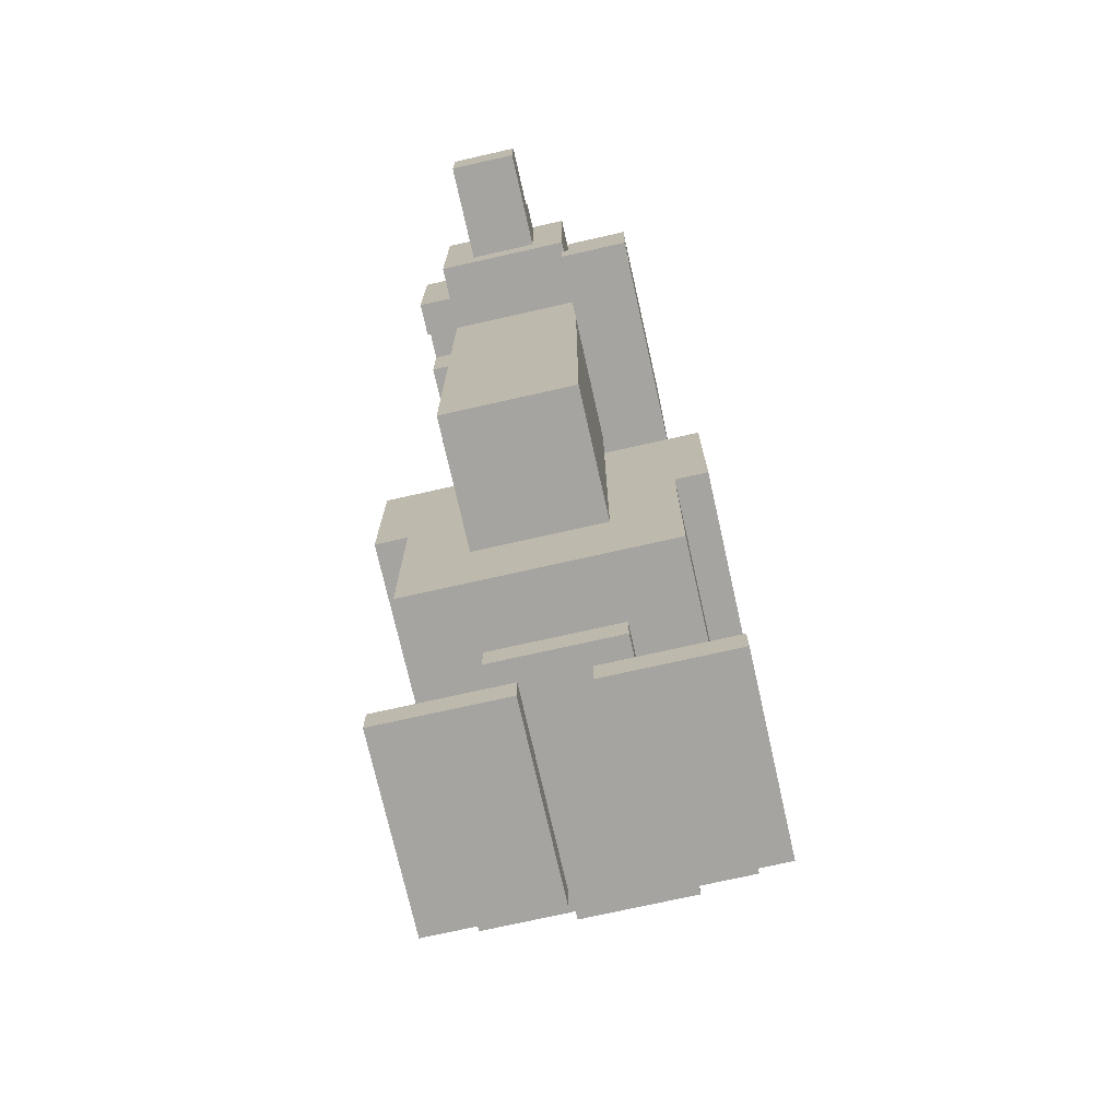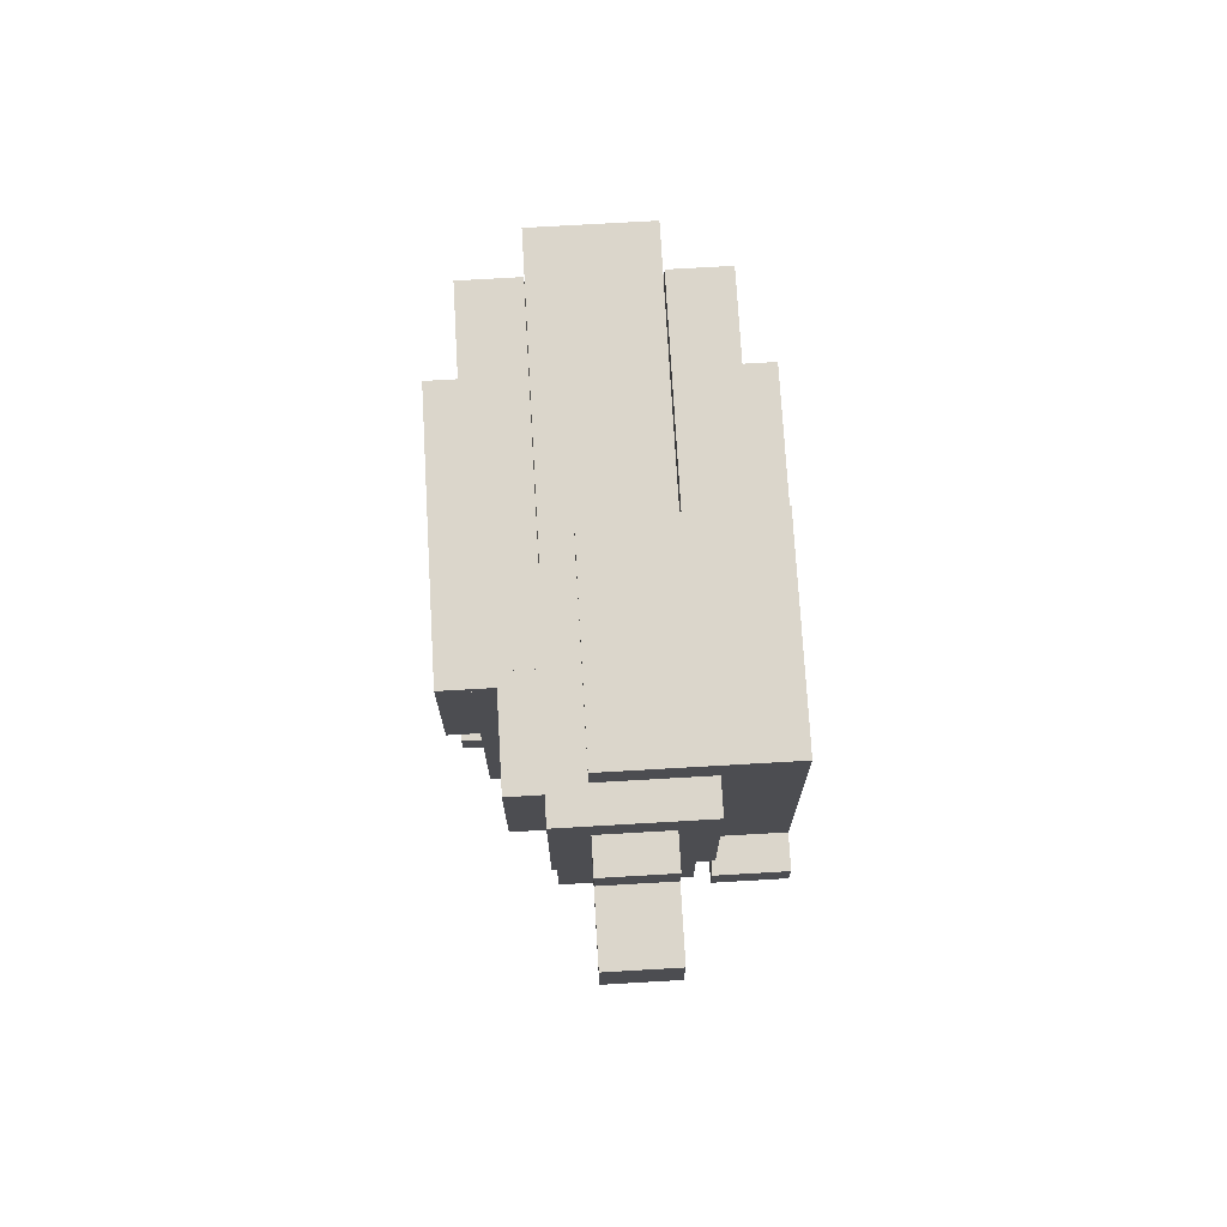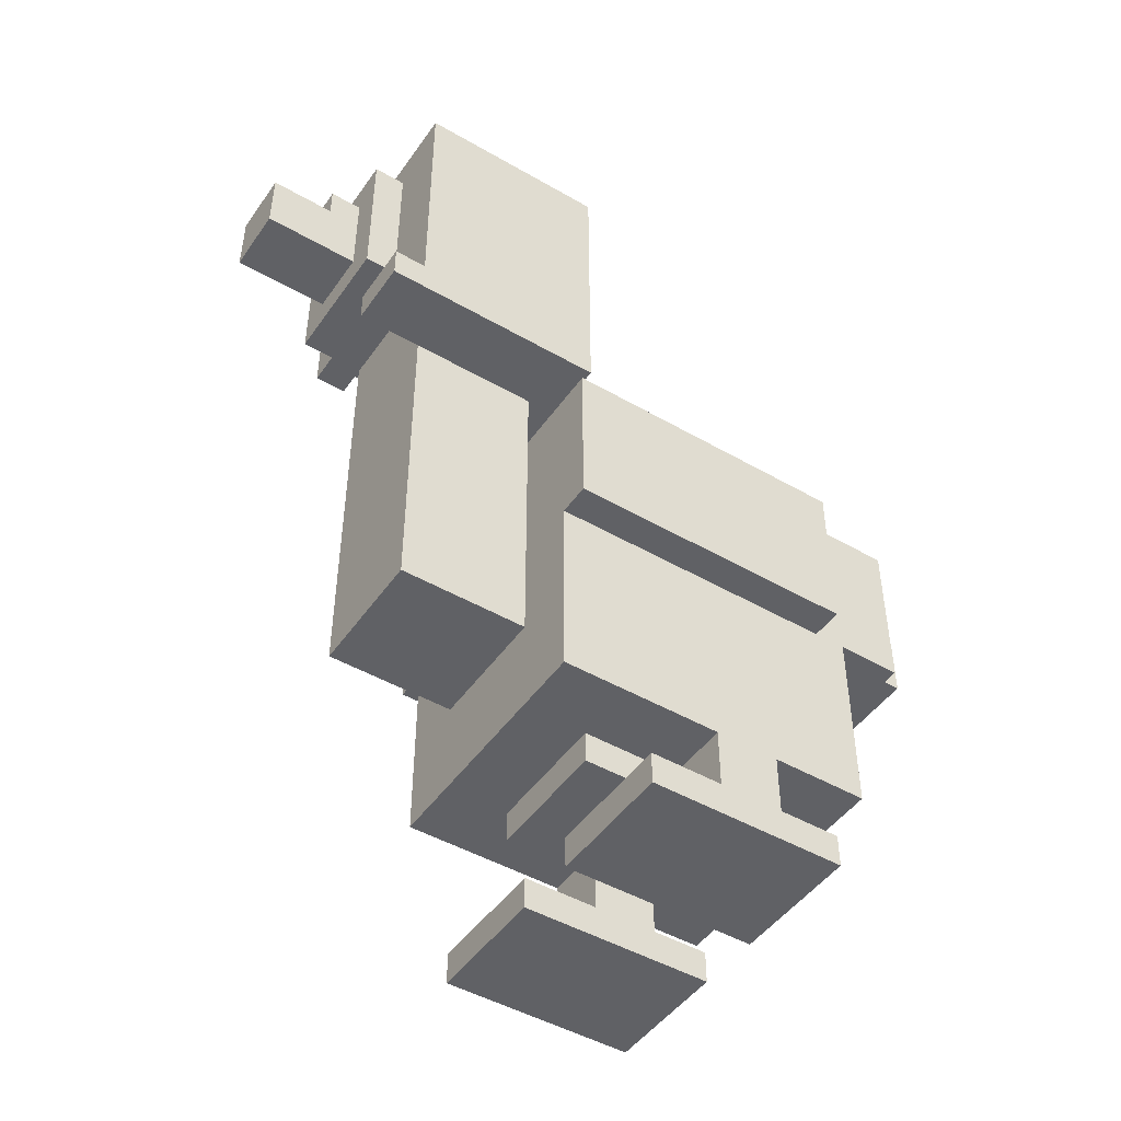
<metadata>
{"format":"obj","ext":"obj","renderer":"f3d","projection":"perspective","resolution":1024,"background":"white","views":[{"elev":-73.5,"azim":12.7,"up":"+Y"},{"elev":73.5,"azim":-3.3,"up":"+Y"},{"elev":-47.1,"azim":56.8,"up":"+Y"}]}
</metadata>
<code>
v 0.16 1.04 0.06
v -0.04 1.04 0.06
v -0.04 1.04 0.3
v 0.16 1.04 0.3
v 0.08 0.56 -0.46
v -0.08 0.56 -0.46
v -0.08 0.56 0.1
v 0.08 0.56 0.1
v 0.2 0.6 -0.26
v 0.12 0.6 -0.26
v 0.12 0.6 0.1
v 0.2 0.6 0.1
v -0.08 0.6 -0.38
v -0.16 0.6 -0.38
v -0.16 0.6 0.1
v -0.08 0.6 0.1
v 0.12 0.6 -0.38
v 0.08 0.6 -0.38
v 0.08 0.6 0.1
v 0.12 0.6 0.1
v -0.16 0.6 -0.26
v -0.2 0.6 -0.26
v -0.2 0.6 0.1
v -0.16 0.6 0.1
v 0.2 0.04 -0.1
v 0.04 0.04 -0.1
v 0.04 0.04 0.02
v 0.2 0.04 0.02
v -0.04 0.04 -0.1
v -0.2 0.04 -0.1
v -0.2 0.04 0.02
v -0.04 0.04 0.02
v -0.04 1 0.1
v -0.08 1 0.1
v -0.08 1 0.3
v -0.04 1 0.3
v 0.04 0.92 0.38
v -0.04 0.92 0.38
v -0.04 0.92 0.46
v 0.04 0.92 0.46
v 0.08 1 0.3
v -0.08 1 0.3
v -0.08 1 0.34
v 0.08 1 0.34
v -0.08 0.96 0.18
v -0.12 0.96 0.18
v -0.12 0.96 0.3
v -0.08 0.96 0.3
v 0.2 0.04 -0.22
v 0.04 0.04 -0.22
v 0.04 0.04 -0.18
v 0.2 0.04 -0.18
v -0.04 0.04 -0.22
v -0.2 0.04 -0.22
v -0.2 0.04 -0.18
v -0.04 0.04 -0.18
v 0.16 0.6 -0.38
v 0.12 0.6 -0.38
v 0.12 0.6 -0.26
v 0.16 0.6 -0.26
v 0.04 0.96 0.34
v -0.04 0.96 0.34
v -0.04 0.96 0.38
v 0.04 0.96 0.38
v 0.16 0.72 0.3
v 0.08 0.72 0.3
v 0.08 0.72 0.34
v 0.16 0.72 0.34
v 0.2 0.04 -0.18
v 0.16 0.04 -0.18
v 0.16 0.04 -0.1
v 0.2 0.04 -0.1
v 0.08 0.04 -0.18
v 0.04 0.04 -0.18
v 0.04 0.04 -0.1
v 0.08 0.04 -0.1
v -0.04 0.04 -0.18
v -0.08 0.04 -0.18
v -0.08 0.04 -0.1
v -0.04 0.04 -0.1
v -0.16 0.04 -0.18
v -0.2 0.04 -0.18
v -0.2 0.04 -0.1
v -0.16 0.04 -0.1
v 0.2 0 0.02
v 0.04 0 0.02
v 0.04 0 -0.22
v 0.2 0 -0.22
v -0.04 0 0.02
v -0.2 0 0.02
v -0.2 0 -0.22
v -0.04 0 -0.22
v 0.08 0.12 0.02
v -0.08 0.12 0.02
v -0.08 0.12 -0.22
v 0.08 0.12 -0.22
v 0.16 0.68 0.34
v 0.08 0.68 0.34
v 0.08 0.68 0.1
v 0.16 0.68 0.1
v 0.08 0.28 0.26
v -0.08 0.28 0.26
v -0.08 0.28 0.1
v 0.08 0.28 0.1
v 0.16 0.16 0.1
v -0.16 0.16 0.1
v -0.16 0.16 0.02
v 0.16 0.16 0.02
v 0.2 0.4 0.1
v 0.16 0.4 0.1
v 0.16 0.4 -0.26
v 0.2 0.4 -0.26
v -0.16 0.4 0.1
v -0.2 0.4 0.1
v -0.2 0.4 -0.26
v -0.16 0.4 -0.26
v 0.08 0.48 -0.3
v -0.08 0.48 -0.3
v -0.08 0.48 -0.46
v 0.08 0.48 -0.46
v 0.04 0.84 0.46
v -0.04 0.84 0.46
v -0.04 0.84 0.34
v 0.04 0.84 0.34
v 0.08 0.8 0.34
v -0.08 0.8 0.34
v -0.08 0.8 0.26
v 0.08 0.8 0.26
v 0.16 0.68 0.1
v -0.04 0.68 0.1
v -0.04 0.68 0.06
v 0.16 0.68 0.06
v 0.16 0.16 0.02
v 0.08 0.16 0.02
v 0.08 0.16 -0.1
v 0.16 0.16 -0.1
v -0.08 0.16 0.02
v -0.16 0.16 0.02
v -0.16 0.16 -0.1
v -0.08 0.16 -0.1
v 0.16 0.16 -0.26
v -0.16 0.16 -0.26
v -0.16 0.16 -0.3
v 0.16 0.16 -0.3
v 0.16 0.16 -0.18
v 0.08 0.16 -0.18
v 0.08 0.16 -0.26
v 0.16 0.16 -0.26
v -0.08 0.16 -0.18
v -0.16 0.16 -0.18
v -0.16 0.16 -0.26
v -0.08 0.16 -0.26
v 0.08 0.16 -0.22
v -0.08 0.16 -0.22
v -0.08 0.16 -0.26
v 0.08 0.16 -0.26
v 0.16 0.4 -0.3
v 0.08 0.4 -0.3
v 0.08 0.4 -0.38
v 0.16 0.4 -0.38
v -0.08 0.4 -0.3
v -0.16 0.4 -0.3
v -0.16 0.4 -0.38
v -0.08 0.4 -0.38
v -0.08 0.8 0.3
v -0.12 0.8 0.3
v -0.12 0.8 0.26
v -0.08 0.8 0.26
v -0.08 0.84 0.26
v -0.12 0.84 0.26
v -0.12 0.84 0.22
v -0.08 0.84 0.22
v -0.08 0.76 0.22
v -0.12 0.76 0.22
v -0.12 0.76 0.18
v -0.08 0.76 0.18
v 0.16 1.04 0.06
v 0.16 1.04 0.26
v 0.16 0.68 0.26
v 0.16 0.68 0.06
v 0.2 0.6 -0.26
v 0.2 0.6 0.1
v 0.2 0.4 0.1
v 0.2 0.4 -0.26
v 0.08 0.68 0.1
v 0.08 0.68 0.26
v 0.08 0.28 0.26
v 0.08 0.28 0.1
v 0.16 0.4 -0.1
v 0.16 0.4 0.1
v 0.16 0.16 0.1
v 0.16 0.16 -0.1
v 0.16 0.4 -0.18
v 0.16 0.4 -0.1
v 0.16 0.04 -0.1
v 0.16 0.04 -0.18
v -0.08 0.6 -0.38
v -0.08 0.6 0.1
v -0.08 0.56 0.1
v -0.08 0.56 -0.38
v 0.16 0.4 -0.26
v 0.16 0.4 -0.18
v 0.16 0.16 -0.18
v 0.16 0.16 -0.26
v 0.16 0.6 -0.38
v 0.16 0.6 -0.26
v 0.16 0.48 -0.26
v 0.16 0.48 -0.38
v 0.08 1 0.3
v 0.08 1 0.34
v 0.08 0.8 0.34
v 0.08 0.8 0.3
v 0.16 1.04 0.26
v 0.16 1.04 0.3
v 0.16 0.72 0.3
v 0.16 0.72 0.26
v 0.2 0.04 -0.22
v 0.2 0.04 0.02
v 0.2 0 0.02
v 0.2 0 -0.22
v -0.04 0.04 -0.22
v -0.04 0.04 0.02
v -0.04 0 0.02
v -0.04 0 -0.22
v 0.16 0.48 -0.3
v 0.16 0.48 -0.26
v 0.16 0.16 -0.26
v 0.16 0.16 -0.3
v 0.04 0.92 0.38
v 0.04 0.92 0.46
v 0.04 0.84 0.46
v 0.04 0.84 0.38
v 0.04 0.96 0.34
v 0.04 0.96 0.38
v 0.04 0.84 0.38
v 0.04 0.84 0.34
v 0.08 0.16 -0.1
v 0.08 0.16 0.02
v 0.08 0.12 0.02
v 0.08 0.12 -0.1
v -0.08 0.12 -0.18
v -0.08 0.12 -0.1
v -0.08 0.04 -0.1
v -0.08 0.04 -0.18
v 0.16 0.48 -0.38
v 0.16 0.48 -0.3
v 0.16 0.4 -0.3
v 0.16 0.4 -0.38
v -0.08 0.48 -0.38
v -0.08 0.48 -0.3
v -0.08 0.4 -0.3
v -0.08 0.4 -0.38
v 0.08 0.56 -0.46
v 0.08 0.56 -0.38
v 0.08 0.48 -0.38
v 0.08 0.48 -0.46
v 0.16 0.72 0.26
v 0.16 0.72 0.34
v 0.16 0.68 0.34
v 0.16 0.68 0.26
v 0.08 0.16 -0.22
v 0.08 0.16 -0.18
v 0.08 0.12 -0.18
v 0.08 0.12 -0.22
v -0.2 0.4 -0.26
v -0.2 0.4 0.1
v -0.2 0.6 0.1
v -0.2 0.6 -0.26
v -0.08 0.28 0.1
v -0.08 0.28 0.18
v -0.08 1 0.18
v -0.08 1 0.1
v -0.16 0.16 -0.1
v -0.16 0.16 0.1
v -0.16 0.4 0.1
v -0.16 0.4 -0.1
v -0.08 0.28 0.18
v -0.08 0.28 0.26
v -0.08 0.76 0.26
v -0.08 0.76 0.18
v -0.16 0.04 -0.18
v -0.16 0.04 -0.1
v -0.16 0.4 -0.1
v -0.16 0.4 -0.18
v 0.08 0.56 -0.38
v 0.08 0.56 0.1
v 0.08 0.6 0.1
v 0.08 0.6 -0.38
v -0.16 0.16 -0.26
v -0.16 0.16 -0.18
v -0.16 0.4 -0.18
v -0.16 0.4 -0.26
v -0.16 0.48 -0.38
v -0.16 0.48 -0.26
v -0.16 0.6 -0.26
v -0.16 0.6 -0.38
v -0.04 1 0.06
v -0.04 1 0.3
v -0.04 1.04 0.3
v -0.04 1.04 0.06
v -0.12 0.84 0.18
v -0.12 0.84 0.26
v -0.12 0.96 0.26
v -0.12 0.96 0.18
v -0.04 0.68 0.06
v -0.04 0.68 0.1
v -0.04 1 0.1
v -0.04 1 0.06
v 0.04 0 -0.22
v 0.04 0 0.02
v 0.04 0.04 0.02
v 0.04 0.04 -0.22
v -0.2 0 -0.22
v -0.2 0 0.02
v -0.2 0.04 0.02
v -0.2 0.04 -0.22
v -0.16 0.16 -0.3
v -0.16 0.16 -0.26
v -0.16 0.48 -0.26
v -0.16 0.48 -0.3
v -0.04 0.84 0.38
v -0.04 0.84 0.46
v -0.04 0.92 0.46
v -0.04 0.92 0.38
v -0.04 0.84 0.34
v -0.04 0.84 0.38
v -0.04 0.96 0.38
v -0.04 0.96 0.34
v -0.08 0.8 0.3
v -0.08 0.8 0.34
v -0.08 0.96 0.34
v -0.08 0.96 0.3
v -0.08 0.96 0.18
v -0.08 0.96 0.34
v -0.08 1 0.34
v -0.08 1 0.18
v -0.12 0.8 0.26
v -0.12 0.8 0.3
v -0.12 0.96 0.3
v -0.12 0.96 0.26
v -0.08 0.12 -0.1
v -0.08 0.12 0.02
v -0.08 0.16 0.02
v -0.08 0.16 -0.1
v 0.08 0.04 -0.18
v 0.08 0.04 -0.1
v 0.08 0.12 -0.1
v 0.08 0.12 -0.18
v 0.08 0.4 -0.38
v 0.08 0.4 -0.3
v 0.08 0.48 -0.3
v 0.08 0.48 -0.38
v -0.16 0.4 -0.38
v -0.16 0.4 -0.3
v -0.16 0.48 -0.3
v -0.16 0.48 -0.38
v -0.08 0.48 -0.46
v -0.08 0.48 -0.38
v -0.08 0.56 -0.38
v -0.08 0.56 -0.46
v 0.08 0.68 0.26
v 0.08 0.68 0.34
v 0.08 0.72 0.34
v 0.08 0.72 0.26
v 0.08 0.72 0.26
v 0.08 0.72 0.3
v 0.08 0.8 0.3
v 0.08 0.8 0.26
v -0.08 0.76 0.22
v -0.08 0.76 0.26
v -0.08 0.84 0.26
v -0.08 0.84 0.22
v -0.12 0.76 0.18
v -0.12 0.76 0.22
v -0.12 0.84 0.22
v -0.12 0.84 0.18
v -0.08 0.12 -0.22
v -0.08 0.12 -0.18
v -0.08 0.16 -0.18
v -0.08 0.16 -0.22
v 0.16 0.68 0.06
v -0.04 0.68 0.06
v -0.04 1.04 0.06
v 0.16 1.04 0.06
v 0.16 0.16 -0.3
v -0.16 0.16 -0.3
v -0.16 0.4 -0.3
v 0.16 0.4 -0.3
v 0.08 0.56 0.1
v -0.08 0.56 0.1
v -0.08 0.68 0.1
v 0.08 0.68 0.1
v 0.16 0.4 -0.38
v 0.08 0.4 -0.38
v 0.08 0.6 -0.38
v 0.16 0.6 -0.38
v -0.08 0.4 -0.38
v -0.16 0.4 -0.38
v -0.16 0.6 -0.38
v -0.08 0.6 -0.38
v -0.08 0.76 0.18
v -0.12 0.76 0.18
v -0.12 0.96 0.18
v -0.08 0.96 0.18
v -0.04 0.68 0.1
v -0.08 0.68 0.1
v -0.08 1 0.1
v -0.04 1 0.1
v 0.16 0.04 -0.18
v 0.08 0.04 -0.18
v 0.08 0.16 -0.18
v 0.16 0.16 -0.18
v -0.08 0.04 -0.18
v -0.16 0.04 -0.18
v -0.16 0.16 -0.18
v -0.08 0.16 -0.18
v 0.2 0.4 -0.26
v 0.16 0.4 -0.26
v 0.16 0.6 -0.26
v 0.2 0.6 -0.26
v -0.16 0.4 -0.26
v -0.2 0.4 -0.26
v -0.2 0.6 -0.26
v -0.16 0.6 -0.26
v 0.08 0.4 -0.3
v -0.08 0.4 -0.3
v -0.08 0.48 -0.3
v 0.08 0.48 -0.3
v 0.08 0.48 -0.46
v -0.08 0.48 -0.46
v -0.08 0.56 -0.46
v 0.08 0.56 -0.46
v 0.2 0 -0.22
v 0.04 0 -0.22
v 0.04 0.04 -0.22
v 0.2 0.04 -0.22
v -0.04 0 -0.22
v -0.2 0 -0.22
v -0.2 0.04 -0.22
v -0.04 0.04 -0.22
v 0.08 0.12 -0.22
v -0.08 0.12 -0.22
v -0.08 0.16 -0.22
v 0.08 0.16 -0.22
v -0.08 0.8 0.26
v -0.12 0.8 0.26
v -0.12 0.84 0.26
v -0.08 0.84 0.26
v 0.08 0.8 0.26
v -0.08 0.8 0.26
v -0.08 0.28 0.26
v 0.08 0.28 0.26
v 0.16 0.28 0.1
v -0.16 0.28 0.1
v -0.16 0.16 0.1
v 0.16 0.16 0.1
v 0.2 0.6 0.1
v 0.08 0.6 0.1
v 0.08 0.4 0.1
v 0.2 0.4 0.1
v 0.16 1.04 0.3
v 0.08 1.04 0.3
v 0.08 0.72 0.3
v 0.16 0.72 0.3
v -0.08 0.6 0.1
v -0.16 0.6 0.1
v -0.16 0.28 0.1
v -0.08 0.28 0.1
v 0.16 0.4 0.1
v 0.08 0.4 0.1
v 0.08 0.28 0.1
v 0.16 0.28 0.1
v -0.16 0.6 0.1
v -0.2 0.6 0.1
v -0.2 0.4 0.1
v -0.16 0.4 0.1
v 0.16 0.16 -0.1
v 0.08 0.16 -0.1
v 0.08 0.04 -0.1
v 0.16 0.04 -0.1
v -0.08 0.16 -0.1
v -0.16 0.16 -0.1
v -0.16 0.04 -0.1
v -0.08 0.04 -0.1
v 0.04 0.92 0.46
v -0.04 0.92 0.46
v -0.04 0.84 0.46
v 0.04 0.84 0.46
v 0.08 0.84 0.34
v -0.08 0.84 0.34
v -0.08 0.8 0.34
v 0.08 0.8 0.34
v 0.08 1 0.34
v 0.04 1 0.34
v 0.04 0.84 0.34
v 0.08 0.84 0.34
v -0.04 1 0.34
v -0.08 1 0.34
v -0.08 0.84 0.34
v -0.04 0.84 0.34
v -0.08 0.96 0.3
v -0.12 0.96 0.3
v -0.12 0.8 0.3
v -0.08 0.8 0.3
v 0.08 1.04 0.3
v -0.04 1.04 0.3
v -0.04 1 0.3
v 0.08 1 0.3
v 0.2 0.04 0.02
v 0.04 0.04 0.02
v 0.04 0 0.02
v 0.2 0 0.02
v -0.04 0.04 0.02
v -0.2 0.04 0.02
v -0.2 0 0.02
v -0.04 0 0.02
v 0.08 0.16 0.02
v -0.08 0.16 0.02
v -0.08 0.12 0.02
v 0.08 0.12 0.02
v 0.04 0.96 0.38
v -0.04 0.96 0.38
v -0.04 0.92 0.38
v 0.04 0.92 0.38
v 0.16 0.72 0.34
v 0.08 0.72 0.34
v 0.08 0.68 0.34
v 0.16 0.68 0.34
v 0.04 1 0.34
v -0.04 1 0.34
v -0.04 0.96 0.34
v 0.04 0.96 0.34
v -0.08 0.84 0.22
v -0.12 0.84 0.22
v -0.12 0.76 0.22
v -0.08 0.76 0.22
o Silly_Goose
g Silly_Goose
f 1 2 3
f 1 3 4
f 5 6 7
f 5 7 8
f 9 10 11
f 9 11 12
f 13 14 15
f 13 15 16
f 17 18 19
f 17 19 20
f 21 22 23
f 21 23 24
f 25 26 27
f 25 27 28
f 29 30 31
f 29 31 32
f 33 34 35
f 33 35 36
f 37 38 39
f 37 39 40
f 41 42 43
f 41 43 44
f 45 46 47
f 45 47 48
f 49 50 51
f 49 51 52
f 53 54 55
f 53 55 56
f 57 58 59
f 57 59 60
f 61 62 63
f 61 63 64
f 65 66 67
f 65 67 68
f 69 70 71
f 69 71 72
f 73 74 75
f 73 75 76
f 77 78 79
f 77 79 80
f 81 82 83
f 81 83 84
f 85 86 87
f 85 87 88
f 89 90 91
f 89 91 92
f 93 94 95
f 93 95 96
f 97 98 99
f 97 99 100
f 101 102 103
f 101 103 104
f 105 106 107
f 105 107 108
f 109 110 111
f 109 111 112
f 113 114 115
f 113 115 116
f 117 118 119
f 117 119 120
f 121 122 123
f 121 123 124
f 125 126 127
f 125 127 128
f 129 130 131
f 129 131 132
f 133 134 135
f 133 135 136
f 137 138 139
f 137 139 140
f 141 142 143
f 141 143 144
f 145 146 147
f 145 147 148
f 149 150 151
f 149 151 152
f 153 154 155
f 153 155 156
f 157 158 159
f 157 159 160
f 161 162 163
f 161 163 164
f 165 166 167
f 165 167 168
f 169 170 171
f 169 171 172
f 173 174 175
f 173 175 176
f 177 178 179
f 177 179 180
f 181 182 183
f 181 183 184
f 185 186 187
f 185 187 188
f 189 190 191
f 189 191 192
f 193 194 195
f 193 195 196
f 197 198 199
f 197 199 200
f 201 202 203
f 201 203 204
f 205 206 207
f 205 207 208
f 209 210 211
f 209 211 212
f 213 214 215
f 213 215 216
f 217 218 219
f 217 219 220
f 221 222 223
f 221 223 224
f 225 226 227
f 225 227 228
f 229 230 231
f 229 231 232
f 233 234 235
f 233 235 236
f 237 238 239
f 237 239 240
f 241 242 243
f 241 243 244
f 245 246 247
f 245 247 248
f 249 250 251
f 249 251 252
f 253 254 255
f 253 255 256
f 257 258 259
f 257 259 260
f 261 262 263
f 261 263 264
f 265 266 267
f 265 267 268
f 269 270 271
f 269 271 272
f 273 274 275
f 273 275 276
f 277 278 279
f 277 279 280
f 281 282 283
f 281 283 284
f 285 286 287
f 285 287 288
f 289 290 291
f 289 291 292
f 293 294 295
f 293 295 296
f 297 298 299
f 297 299 300
f 301 302 303
f 301 303 304
f 305 306 307
f 305 307 308
f 309 310 311
f 309 311 312
f 313 314 315
f 313 315 316
f 317 318 319
f 317 319 320
f 321 322 323
f 321 323 324
f 325 326 327
f 325 327 328
f 329 330 331
f 329 331 332
f 333 334 335
f 333 335 336
f 337 338 339
f 337 339 340
f 341 342 343
f 341 343 344
f 345 346 347
f 345 347 348
f 349 350 351
f 349 351 352
f 353 354 355
f 353 355 356
f 357 358 359
f 357 359 360
f 361 362 363
f 361 363 364
f 365 366 367
f 365 367 368
f 369 370 371
f 369 371 372
f 373 374 375
f 373 375 376
f 377 378 379
f 377 379 380
f 381 382 383
f 381 383 384
f 385 386 387
f 385 387 388
f 389 390 391
f 389 391 392
f 393 394 395
f 393 395 396
f 397 398 399
f 397 399 400
f 401 402 403
f 401 403 404
f 405 406 407
f 405 407 408
f 409 410 411
f 409 411 412
f 413 414 415
f 413 415 416
f 417 418 419
f 417 419 420
f 421 422 423
f 421 423 424
f 425 426 427
f 425 427 428
f 429 430 431
f 429 431 432
f 433 434 435
f 433 435 436
f 437 438 439
f 437 439 440
f 441 442 443
f 441 443 444
f 445 446 447
f 445 447 448
f 449 450 451
f 449 451 452
f 453 454 455
f 453 455 456
f 457 458 459
f 457 459 460
f 461 462 463
f 461 463 464
f 465 466 467
f 465 467 468
f 469 470 471
f 469 471 472
f 473 474 475
f 473 475 476
f 477 478 479
f 477 479 480
f 481 482 483
f 481 483 484
f 485 486 487
f 485 487 488
f 489 490 491
f 489 491 492
f 493 494 495
f 493 495 496
f 497 498 499
f 497 499 500
f 501 502 503
f 501 503 504
f 505 506 507
f 505 507 508
f 509 510 511
f 509 511 512
f 513 514 515
f 513 515 516
f 517 518 519
f 517 519 520
f 521 522 523
f 521 523 524
f 525 526 527
f 525 527 528
f 529 530 531
f 529 531 532
f 533 534 535
f 533 535 536

</code>
